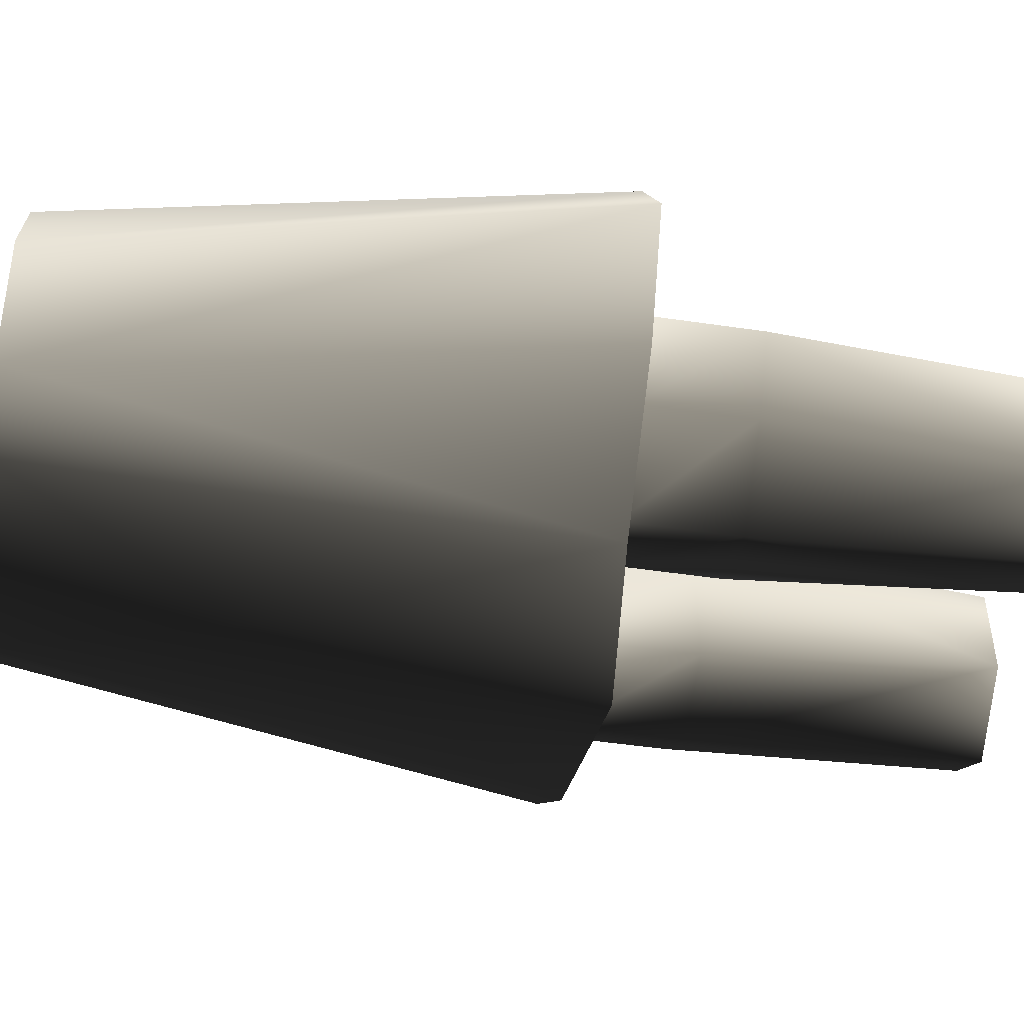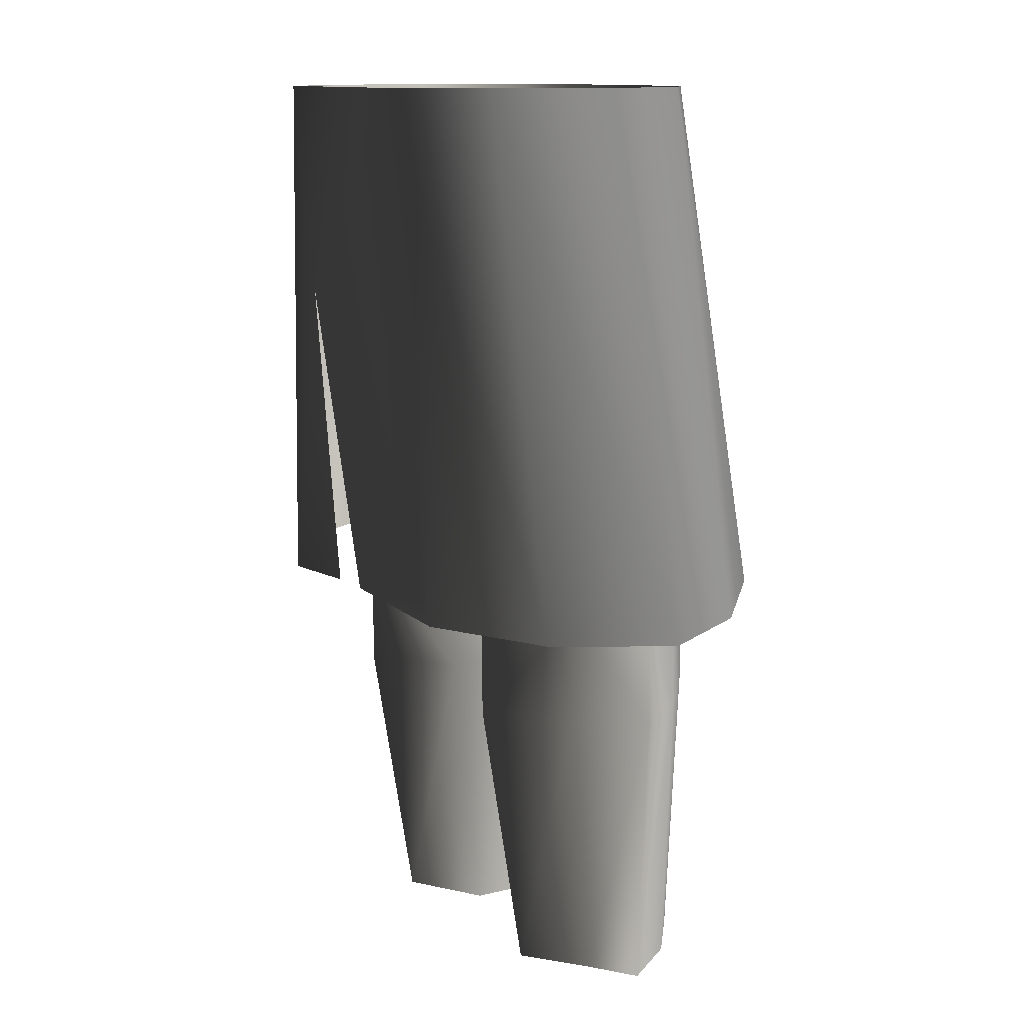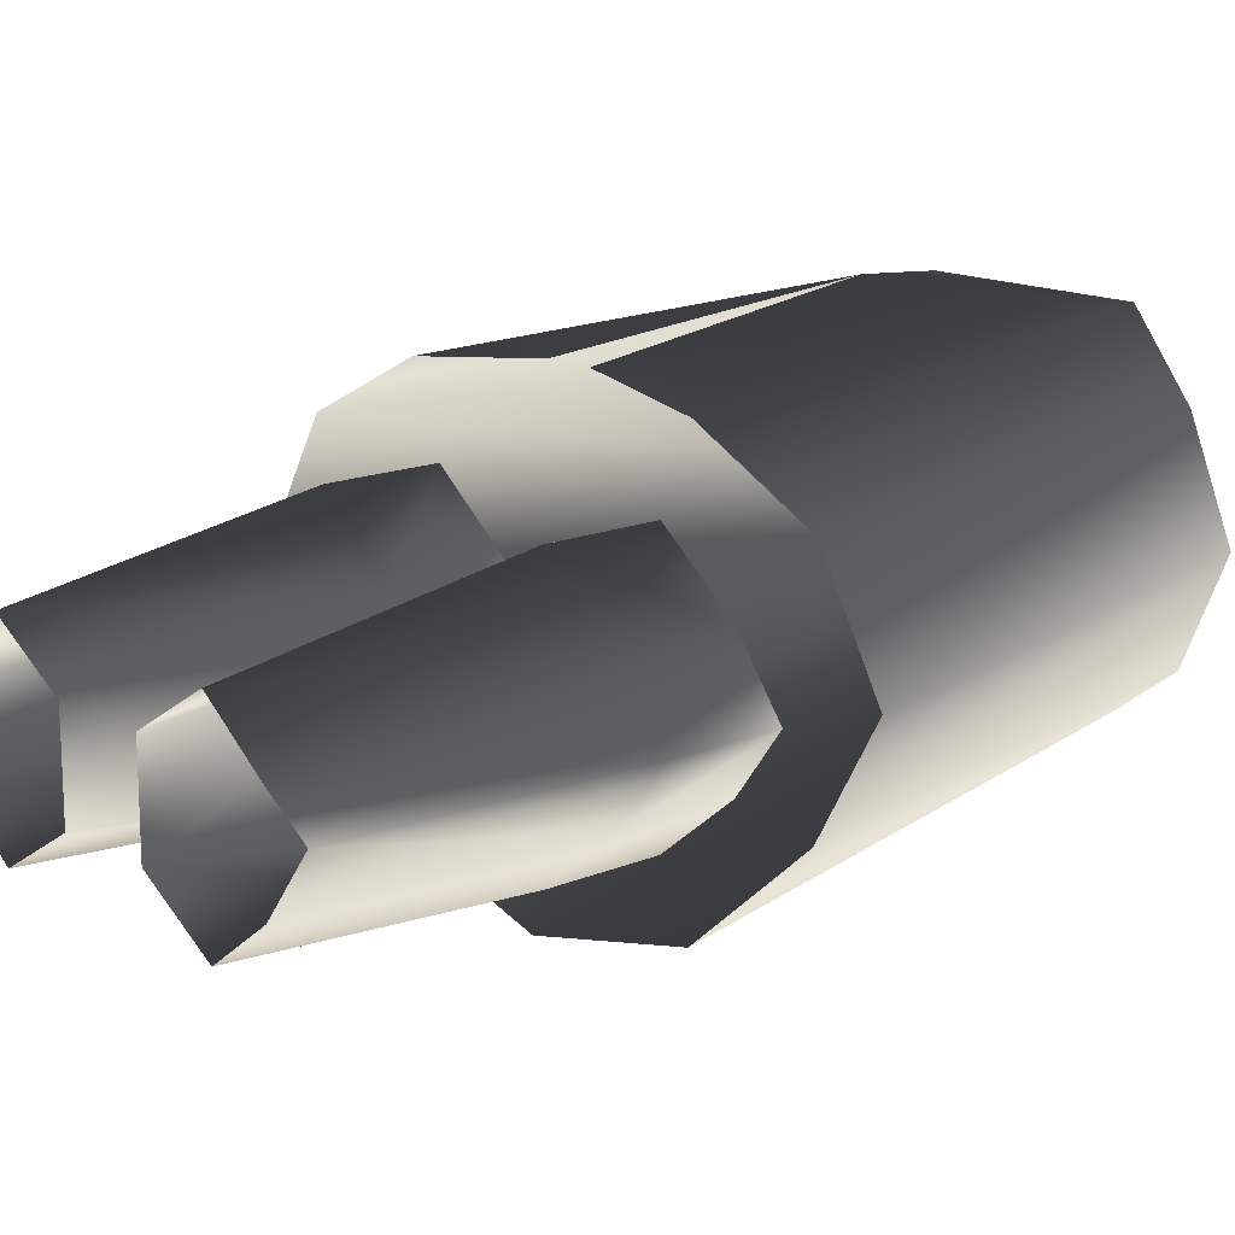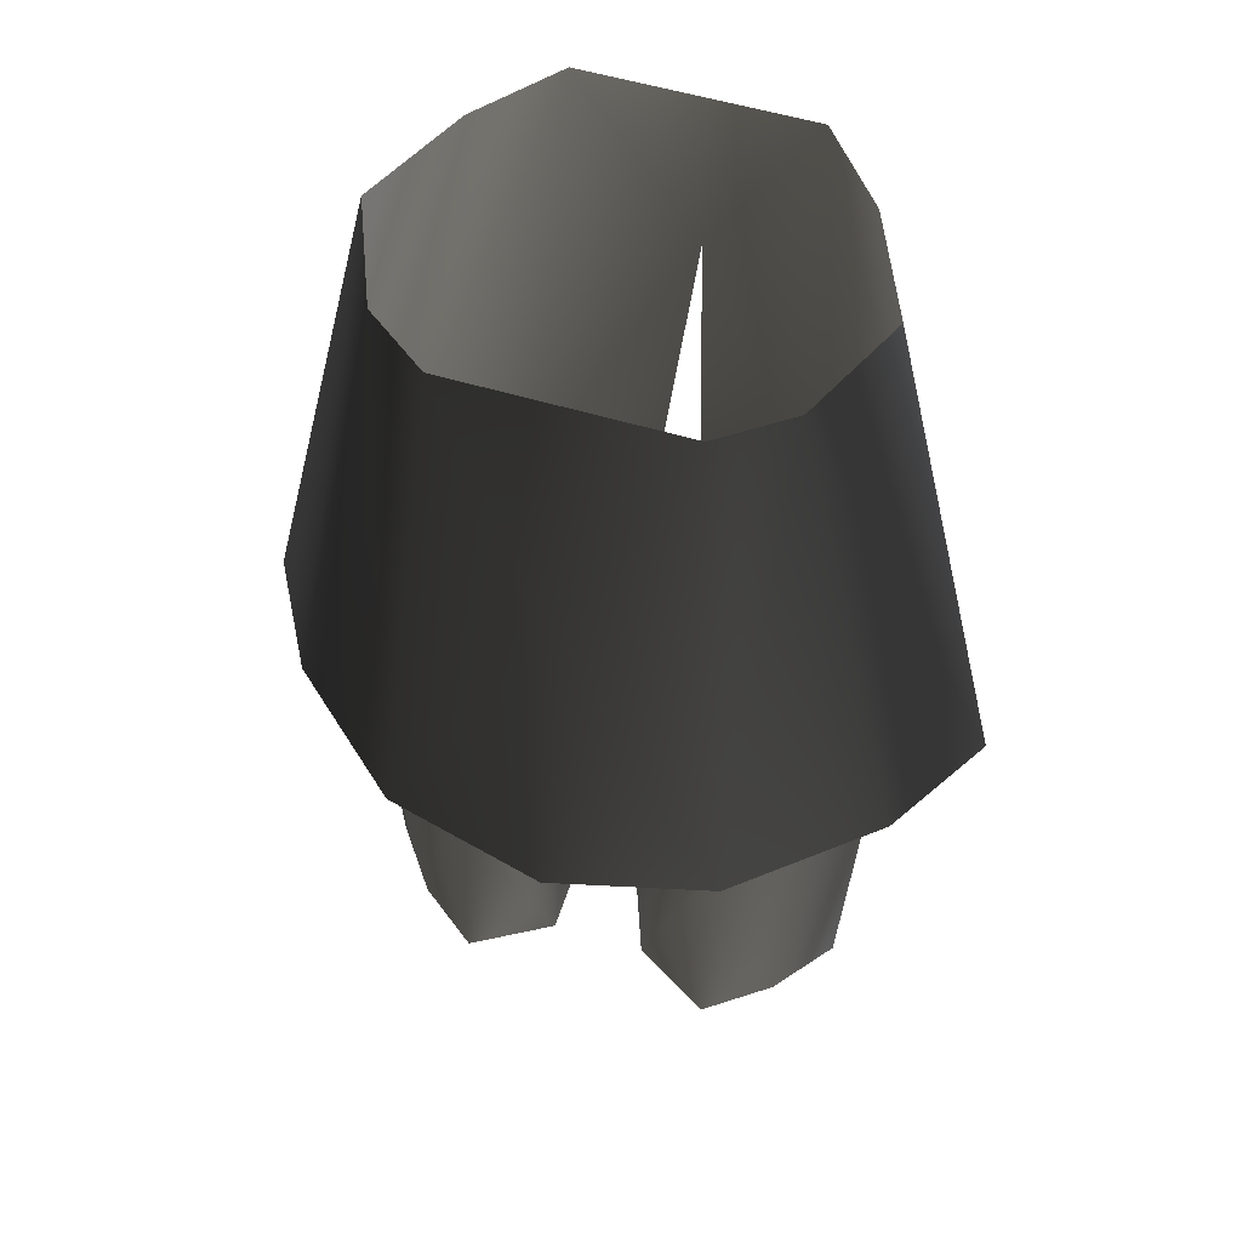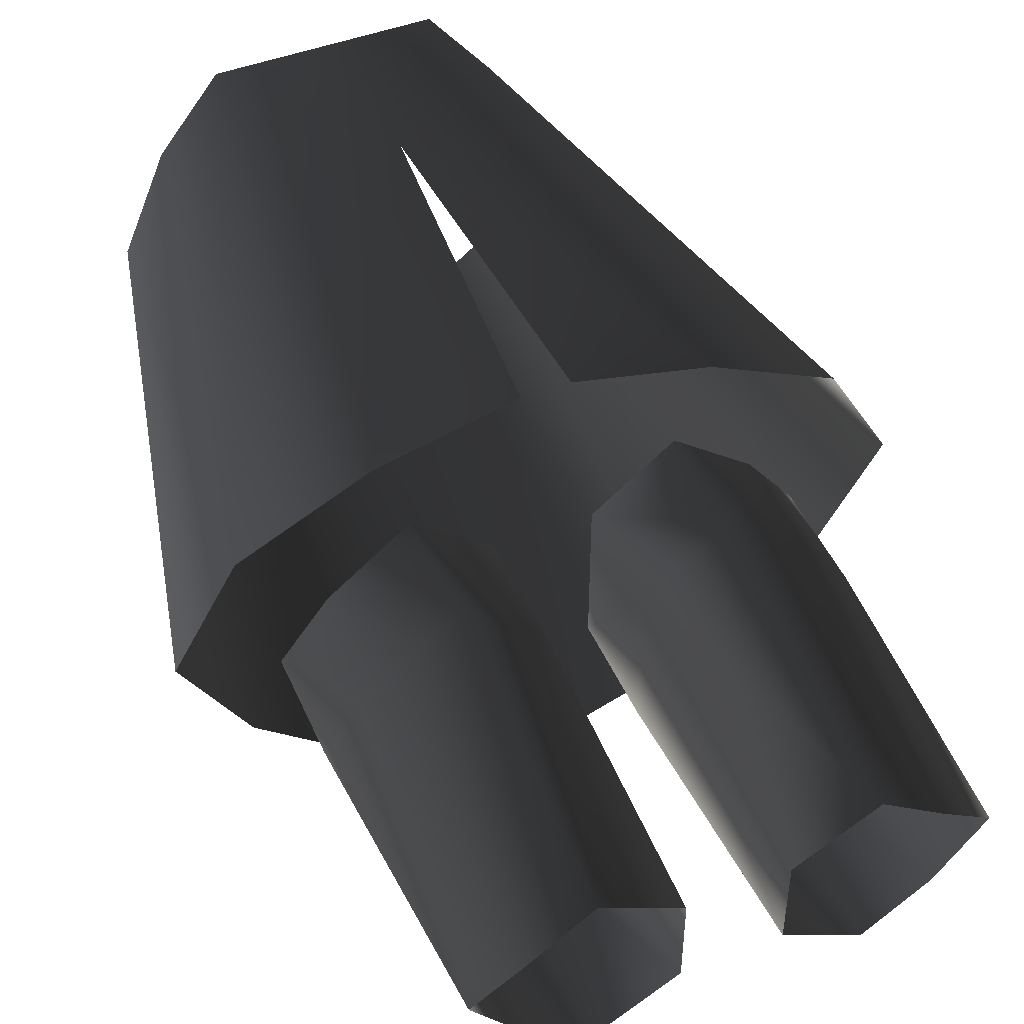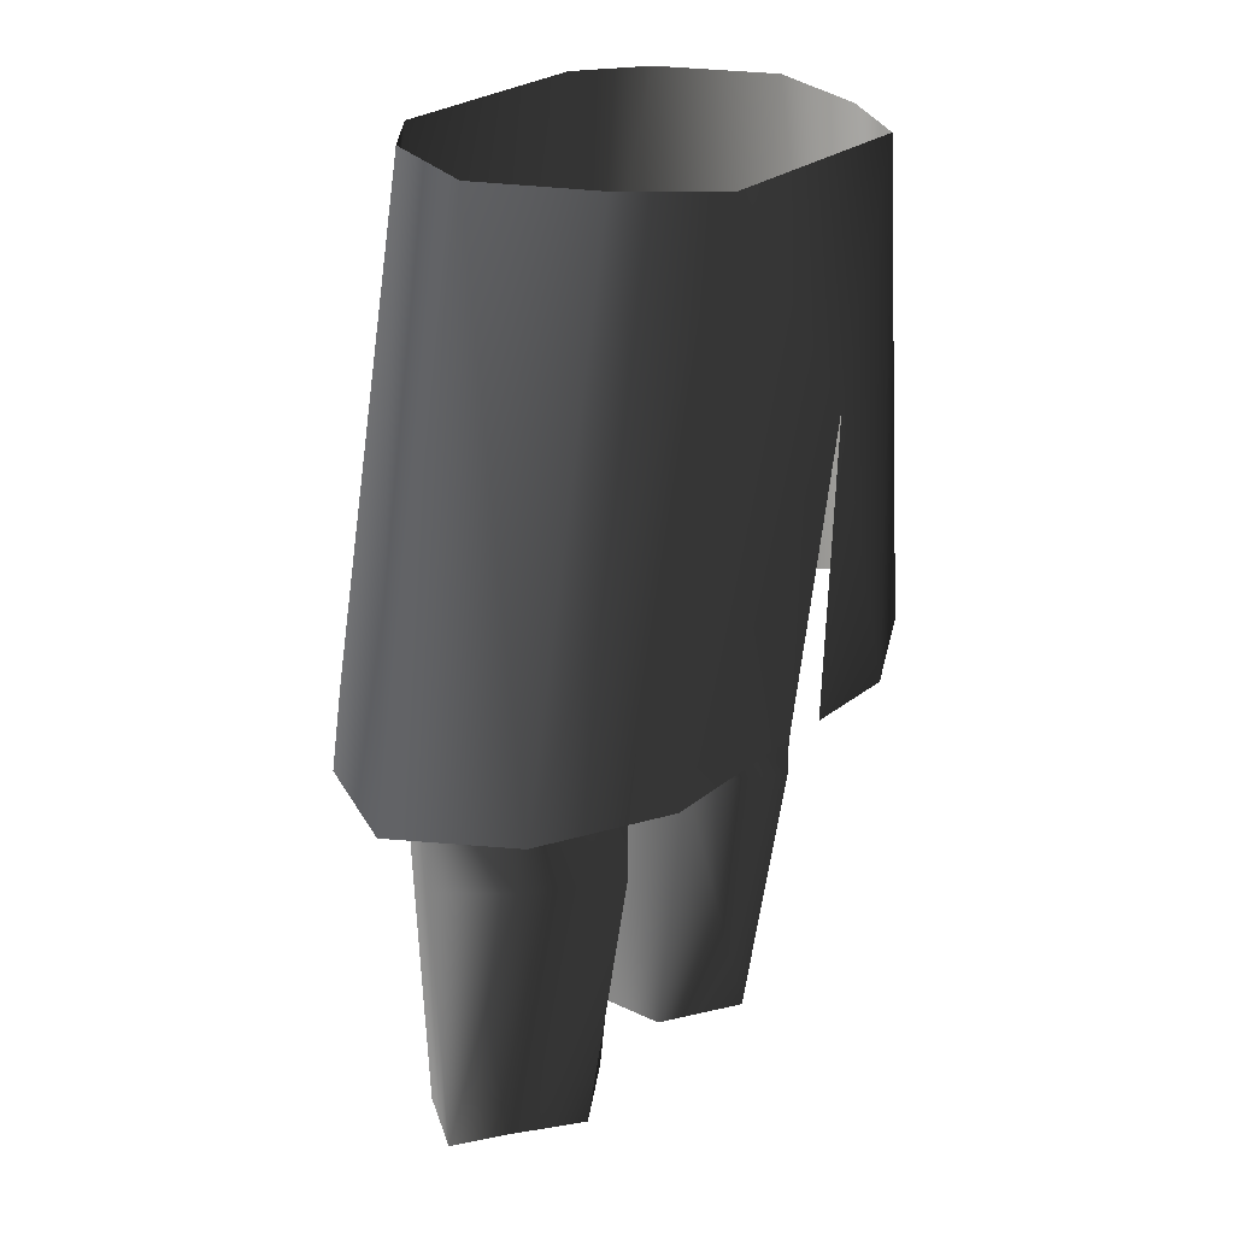
<metadata>
{"format":"obj","ext":"obj","renderer":"f3d","projection":"perspective","resolution":1024,"background":"white","views":[{"elev":-49.0,"azim":-99.3,"up":"+Z"},{"elev":11.7,"azim":59.5,"up":"+Y"},{"elev":15.2,"azim":48.4,"up":"+Z"},{"elev":54.6,"azim":-162.3,"up":"+Y"},{"elev":47.4,"azim":-23.2,"up":"+Z"},{"elev":25.3,"azim":-52.1,"up":"+Y"}]}
</metadata>
<code>
o 2982
v 3 40 4
v 3 22 2
v 8 22 5
v 8 40 8
v 3 47 4
v 3 47 -6
v 3 40 -6
v 3 22 -4
v 8 40 -8
v 8 22 -7
v 8 47 -8
v 13 47 -4
v 13 40 -4
v 12 22 -4
v 13 40 4
v 12 22 2
v 16 40 0
v 13 47 4
v 8 47 8
v 15 22 0
v 16 47 0
v -8 40 8
v -8 47 8
v -13 47 4
v -13 40 4
v -12 22 2
v -8 22 5
v -3 40 4
v -3 47 4
v -3 40 -6
v -3 47 -6
v -8 40 -8
v -8 47 -8
v -13 40 -4
v -13 47 -4
v -16 40 0
v -16 47 0
v -3 22 2
v -3 22 -4
v -8 22 -7
v -12 22 -4
v -15 22 0
v 0 66 -11
v -7 81 -8
v 7 81 -8
v 10 47 -12
v 0 46 -14
v -10 47 -12
v -11 81 -5
v -18 47 -5
v -22 47 2
v -14 81 2
v -18 47 9
v -11 81 9
v -7 81 14
v -10 47 13
v 0 68 16
v 7 81 14
v 10 47 13
v 18 47 9
v 11 81 9
v 22 47 2
v 14 81 2
v 18 47 -5
v 11 81 -5
v 2 48 14
v -1 48 14
f 1 2 3
f 1 3 4
f 1 4 5
f 1 5 6
f 1 6 7
f 1 7 8
f 1 8 2
f 9 10 8
f 9 8 7
f 9 7 11
f 9 11 12
f 9 12 13
f 9 13 14
f 9 14 10
f 15 4 3
f 15 3 16
f 15 16 17
f 15 17 18
f 15 18 4
f 4 18 19
f 4 19 5
f 16 20 17
f 17 20 13
f 17 13 21
f 17 21 18
f 13 20 14
f 21 13 12
f 7 6 11
f 22 23 24
f 22 24 25
f 22 25 26
f 22 26 27
f 22 27 28
f 22 28 23
f 23 28 29
f 29 28 30
f 29 30 31
f 31 30 32
f 31 32 33
f 33 32 34
f 33 34 35
f 35 34 36
f 35 36 37
f 37 36 25
f 37 25 24
f 27 38 28
f 28 38 30
f 30 38 39
f 30 39 32
f 32 39 40
f 32 40 41
f 32 41 34
f 34 41 36
f 36 41 42
f 36 42 25
f 25 42 26
f 43 44 45
f 43 45 46
f 43 46 47
f 43 47 48
f 43 48 44
f 44 48 49
f 49 48 50
f 49 50 51
f 49 51 52
f 52 51 53
f 52 53 54
f 54 53 55
f 55 53 56
f 55 56 57
f 55 57 58
f 58 57 59
f 58 59 60
f 58 60 61
f 61 60 62
f 61 62 63
f 63 62 64
f 63 64 65
f 65 64 46
f 65 46 45
f 57 66 59
f 56 67 57

</code>
